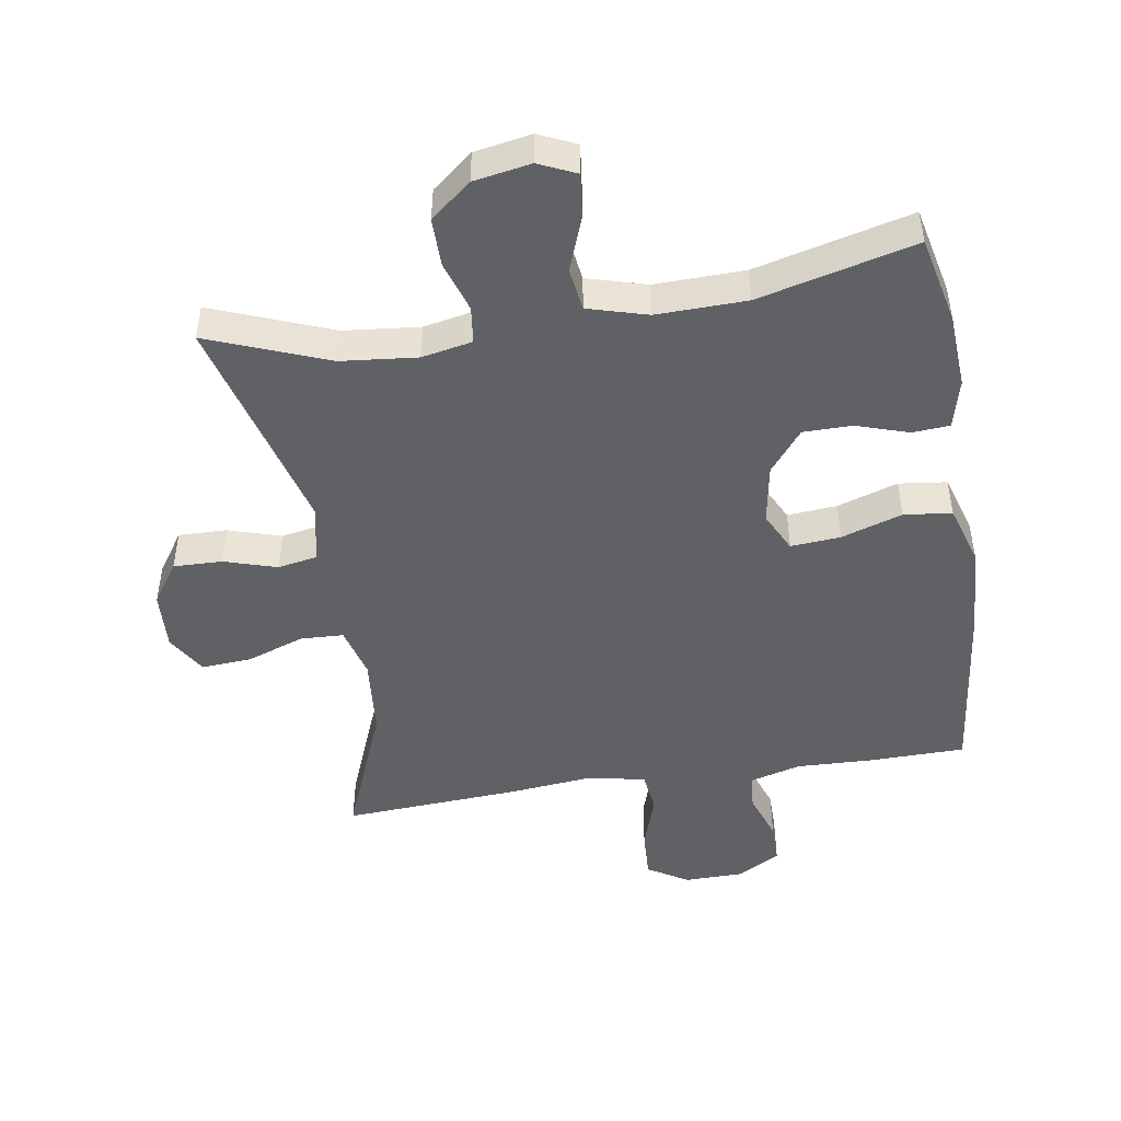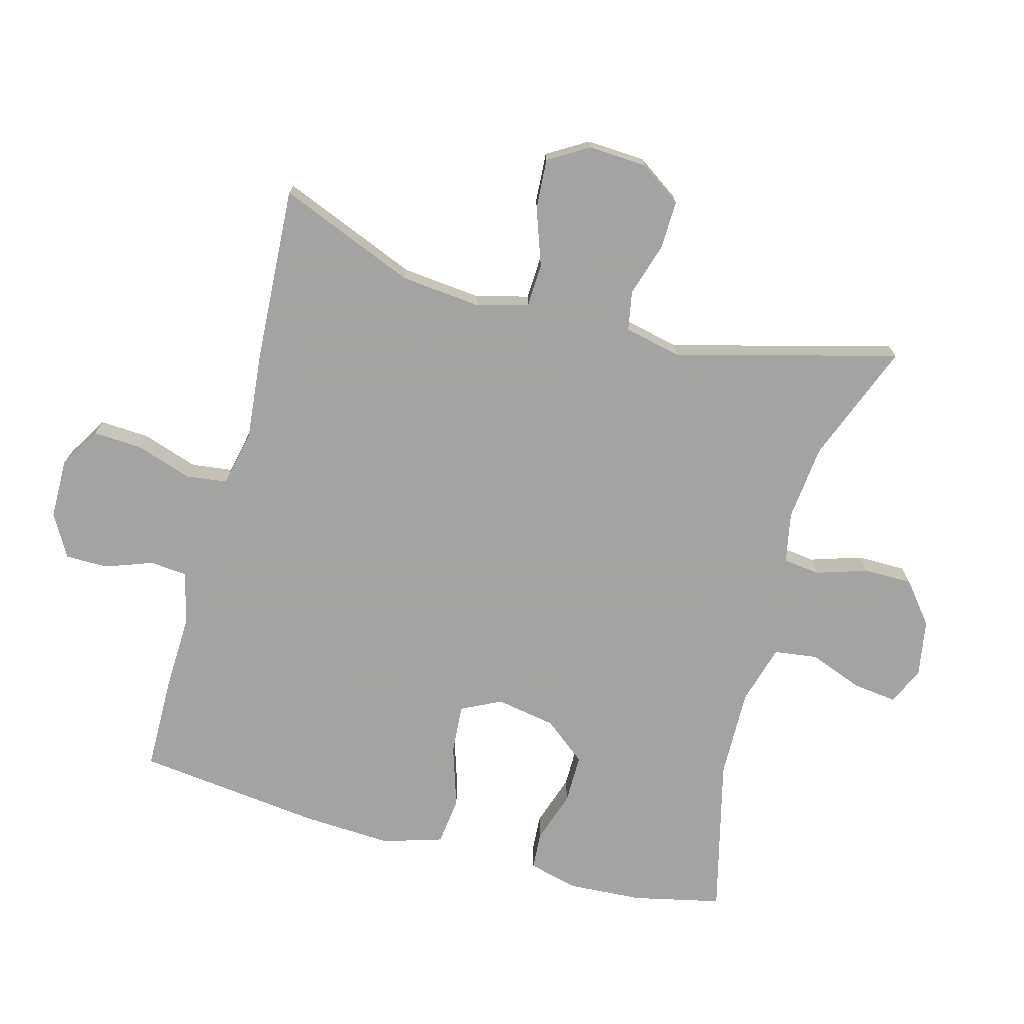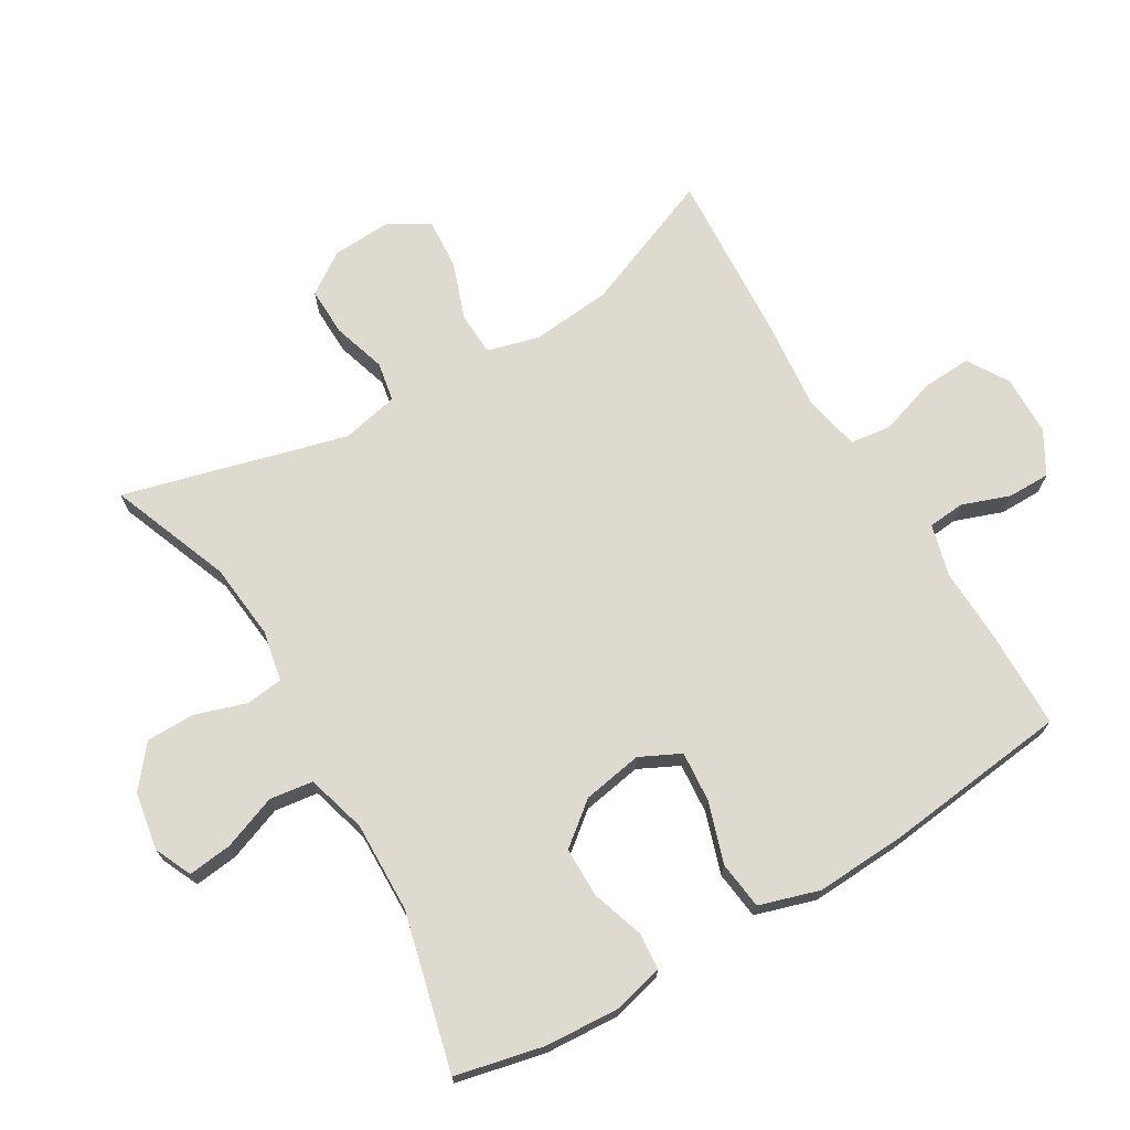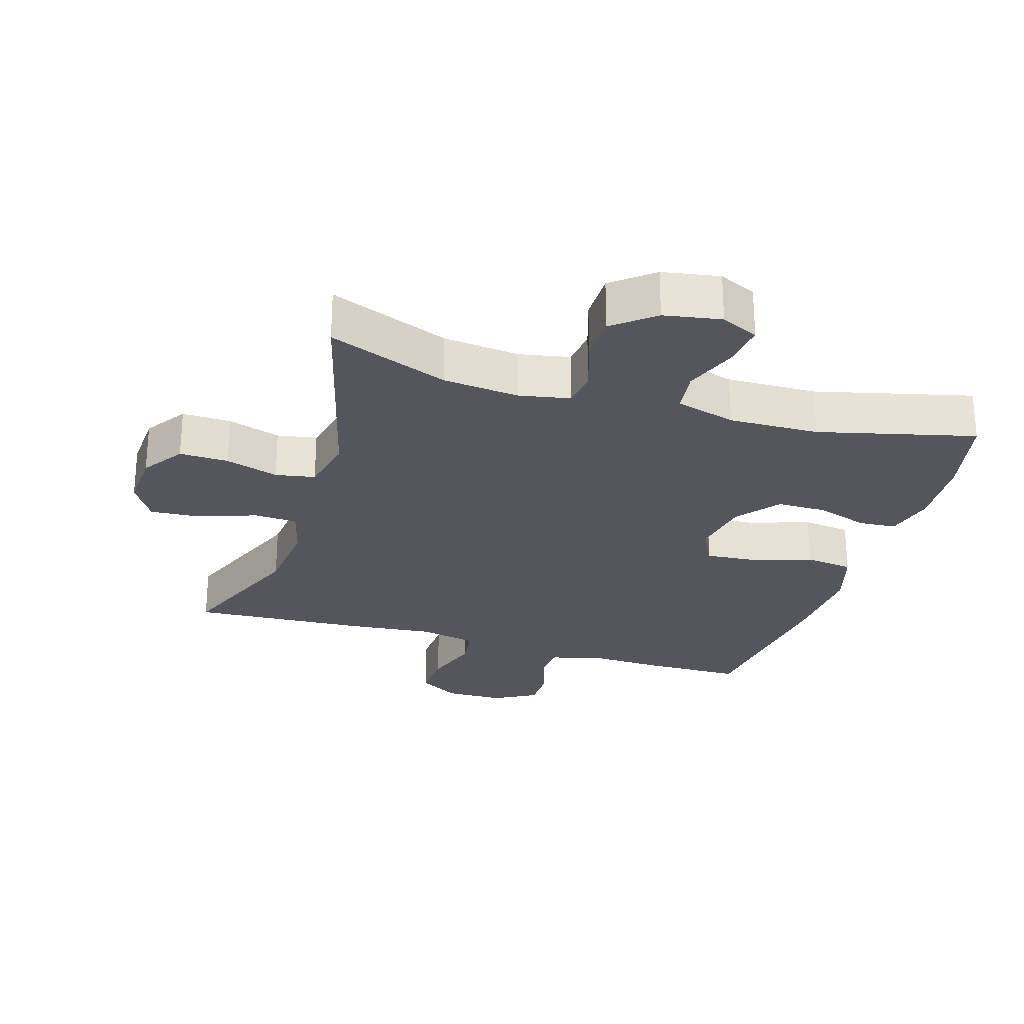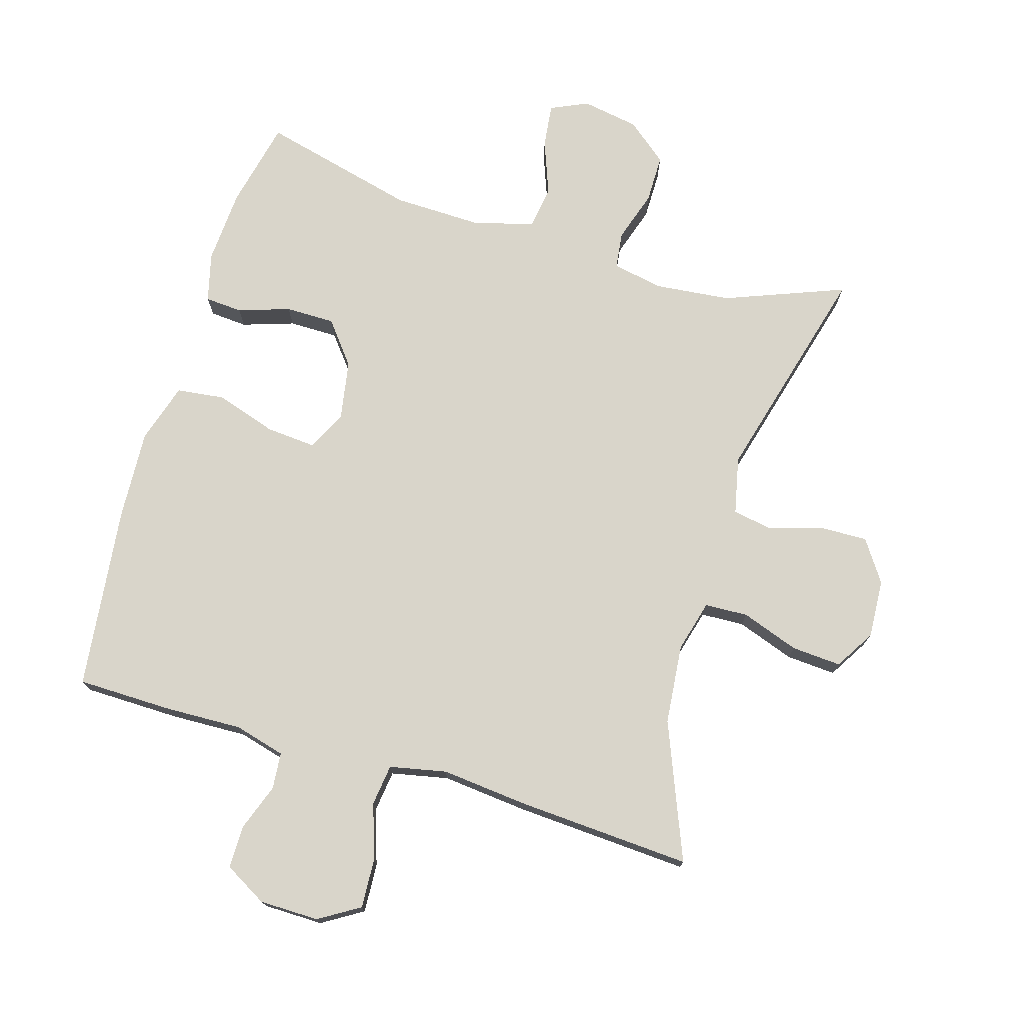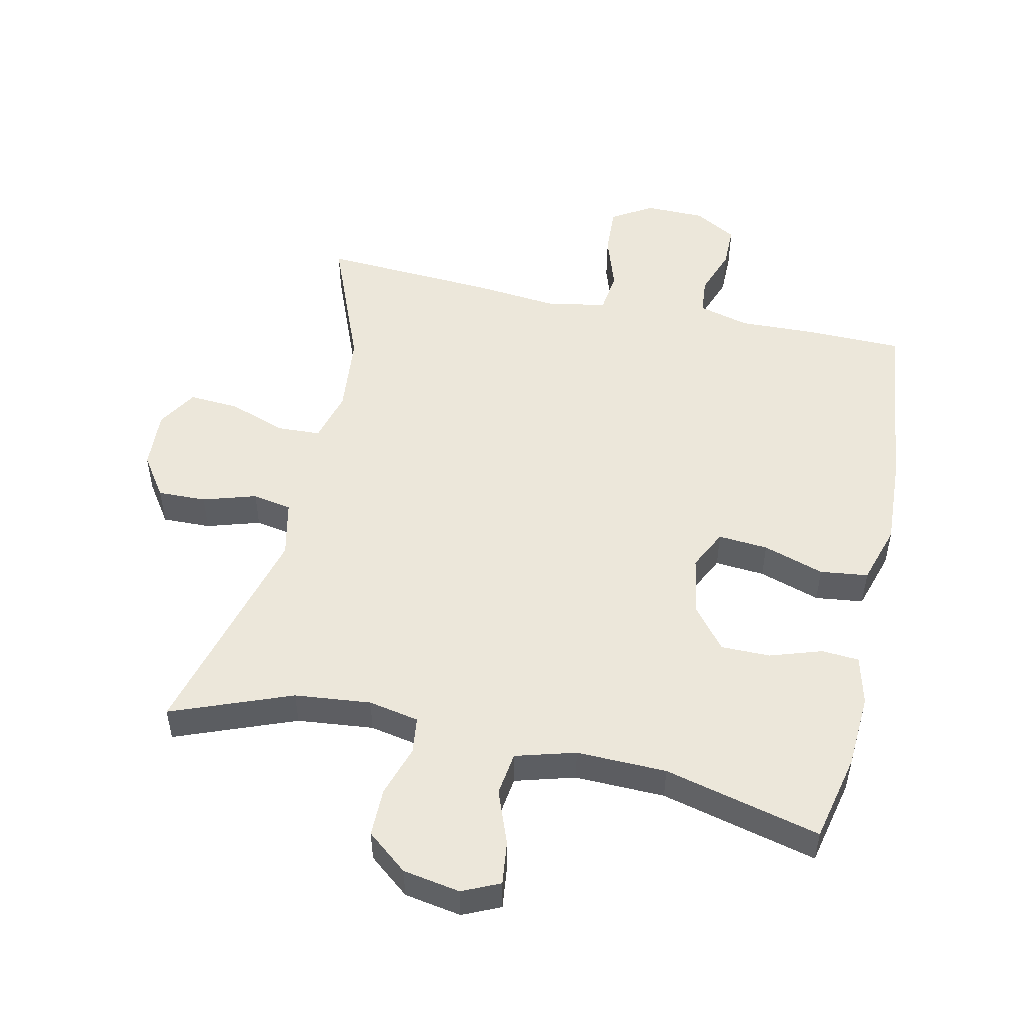
<metadata>
{"format":"obj","ext":"obj","renderer":"f3d","projection":"perspective","resolution":1024,"background":"white","views":[{"elev":-47.5,"azim":9.2,"up":"+Y"},{"elev":-73.1,"azim":-105.2,"up":"+Y"},{"elev":70.8,"azim":59.4,"up":"+Y"},{"elev":-26.2,"azim":-17.0,"up":"+Y"},{"elev":74.7,"azim":-163.3,"up":"+Y"},{"elev":51.1,"azim":12.4,"up":"+Y"}]}
</metadata>
<code>
v -0.5 0.07 0.5
v -0.317 0.07 0.429
v -0.201 0.07 0.417
v -0.124 0.07 0.432
v -0.117 0.07 0.488
v -0.142 0.07 0.566
v -0.142 0.07 0.64
v -0.08 0.07 0.69
v 0.007 0.07 0.705
v 0.064 0.07 0.679
v 0.056 0.07 0.612
v 0.025 0.07 0.53
v 0.034 0.07 0.464
v 0.125 0.07 0.438
v 0.262 0.07 0.441
v 0.5 0.07 0.5
v 0.53 0.07 0.366
v 0.537 0.07 0.252
v 0.518 0.07 0.177
v 0.461 0.07 0.173
v 0.382 0.07 0.199
v 0.307 0.07 0.199
v 0.256 0.07 0.135
v 0.24 0.07 0.044
v 0.27 0.07 -0.017
v 0.346 0.07 -0.011
v 0.439 0.07 0.019
v 0.512 0.07 0.01
v 0.54 0.07 -0.081
v 0.533 0.07 -0.217
v 0.5 0.07 -0.5
v 0.354 0.07 -0.502
v 0.237 0.07 -0.498
v 0.159 0.07 -0.519
v 0.154 0.07 -0.575
v 0.18 0.07 -0.647
v 0.18 0.07 -0.712
v 0.115 0.07 -0.749
v 0.024 0.07 -0.75
v -0.038 0.07 -0.712
v -0.034 0.07 -0.637
v -0.006 0.07 -0.552
v -0.014 0.07 -0.489
v -0.101 0.07 -0.471
v -0.232 0.07 -0.484
v -0.5 0.07 -0.5
v -0.416 0.07 -0.292
v -0.404 0.07 -0.17
v -0.425 0.07 -0.091
v -0.491 0.07 -0.088
v -0.579 0.07 -0.119
v -0.655 0.07 -0.124
v -0.692 0.07 -0.063
v -0.687 0.07 0.027
v -0.644 0.07 0.09
v -0.57 0.07 0.088
v -0.489 0.07 0.063
v -0.429 0.07 0.074
v -0.41 0.07 0.161
v -0.5 0 0.5
v -0.317 0 0.429
v -0.201 0 0.417
v -0.124 0 0.432
v -0.117 0 0.488
v -0.142 0 0.566
v -0.142 0 0.64
v -0.08 0 0.69
v 0.007 0 0.705
v 0.064 0 0.679
v 0.056 0 0.612
v 0.025 0 0.53
v 0.034 0 0.464
v 0.125 0 0.438
v 0.262 0 0.441
v 0.5 0 0.5
v 0.53 0 0.366
v 0.537 0 0.252
v 0.518 0 0.177
v 0.461 0 0.173
v 0.382 0 0.199
v 0.307 0 0.199
v 0.256 0 0.135
v 0.24 0 0.044
v 0.27 0 -0.017
v 0.346 0 -0.011
v 0.439 0 0.019
v 0.512 0 0.01
v 0.54 0 -0.081
v 0.533 0 -0.217
v 0.5 0 -0.5
v 0.354 0 -0.502
v 0.237 0 -0.498
v 0.159 0 -0.519
v 0.154 0 -0.575
v 0.18 0 -0.647
v 0.18 0 -0.712
v 0.115 0 -0.749
v 0.024 0 -0.75
v -0.038 0 -0.712
v -0.034 0 -0.637
v -0.006 0 -0.552
v -0.014 0 -0.489
v -0.101 0 -0.471
v -0.232 0 -0.484
v -0.5 0 -0.5
v -0.416 0 -0.292
v -0.404 0 -0.17
v -0.425 0 -0.091
v -0.491 0 -0.088
v -0.579 0 -0.119
v -0.655 0 -0.124
v -0.692 0 -0.063
v -0.687 0 0.027
v -0.644 0 0.09
v -0.57 0 0.088
v -0.489 0 0.063
v -0.429 0 0.074
v -0.41 0 0.161
f 54 55 56 57
f 52 53 54 57
f 50 51 52 57
f 49 50 57 58
f 48 49 58 59
f 44 45 46 47
f 43 44 47 48
f 39 40 41 42
f 39 42 43
f 38 39 43
f 35 36 37 38
f 34 35 38 43
f 33 34 43 48
f 26 27 28 29
f 25 26 29 30
f 18 19 20 21
f 18 21 22
f 15 16 17 18
f 14 15 18 22
f 13 14 22 23
f 9 10 11 12
f 7 8 9 12
f 5 6 7 12
f 4 5 12 13
f 59 1 2
f 59 2 3
f 48 59 3 4
f 25 30 31 32
f 24 25 32 33
f 4 13 23 24
f 4 24 33 48
f 116 115 114 113
f 116 113 112 111
f 116 111 110 109
f 117 116 109 108
f 118 117 108 107
f 106 105 104 103
f 107 106 103 102
f 101 100 99 98
f 102 101 98
f 102 98 97
f 97 96 95 94
f 102 97 94 93
f 107 102 93 92
f 88 87 86 85
f 89 88 85 84
f 80 79 78 77
f 81 80 77
f 77 76 75 74
f 81 77 74 73
f 82 81 73 72
f 71 70 69 68
f 71 68 67 66
f 71 66 65 64
f 72 71 64 63
f 61 60 118
f 62 61 118
f 63 62 118 107
f 91 90 89 84
f 92 91 84 83
f 83 82 72 63
f 107 92 83 63
f 1 60 61 2
f 2 61 62 3
f 3 62 63 4
f 4 63 64 5
f 5 64 65 6
f 6 65 66 7
f 7 66 67 8
f 8 67 68 9
f 9 68 69 10
f 10 69 70 11
f 11 70 71 12
f 12 71 72 13
f 13 72 73 14
f 14 73 74 15
f 15 74 75 16
f 16 75 76 17
f 17 76 77 18
f 18 77 78 19
f 19 78 79 20
f 20 79 80 21
f 21 80 81 22
f 22 81 82 23
f 23 82 83 24
f 24 83 84 25
f 25 84 85 26
f 26 85 86 27
f 27 86 87 28
f 28 87 88 29
f 29 88 89 30
f 30 89 90 31
f 31 90 91 32
f 32 91 92 33
f 33 92 93 34
f 34 93 94 35
f 35 94 95 36
f 36 95 96 37
f 37 96 97 38
f 38 97 98 39
f 39 98 99 40
f 40 99 100 41
f 41 100 101 42
f 42 101 102 43
f 43 102 103 44
f 44 103 104 45
f 45 104 105 46
f 46 105 106 47
f 47 106 107 48
f 48 107 108 49
f 49 108 109 50
f 50 109 110 51
f 51 110 111 52
f 52 111 112 53
f 53 112 113 54
f 54 113 114 55
f 55 114 115 56
f 56 115 116 57
f 57 116 117 58
f 58 117 118 59
f 59 118 60 1

</code>
